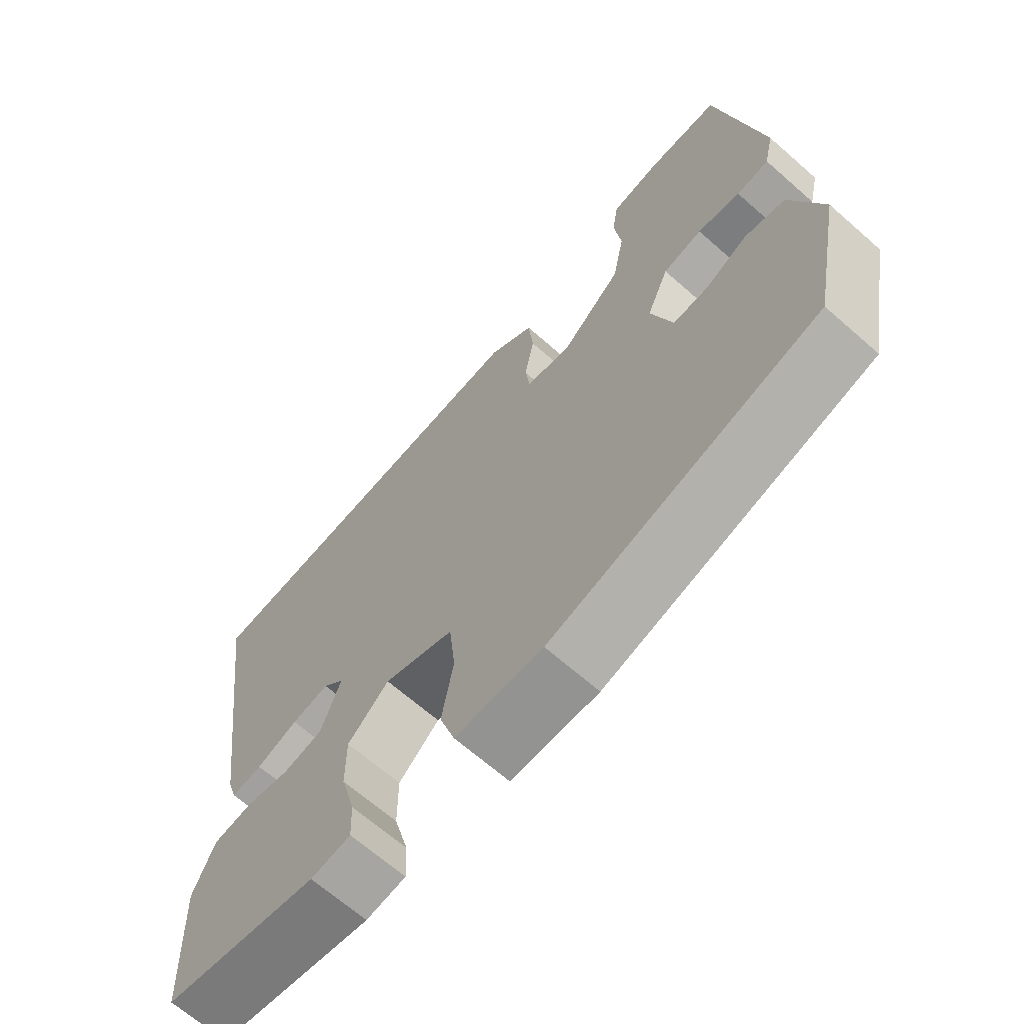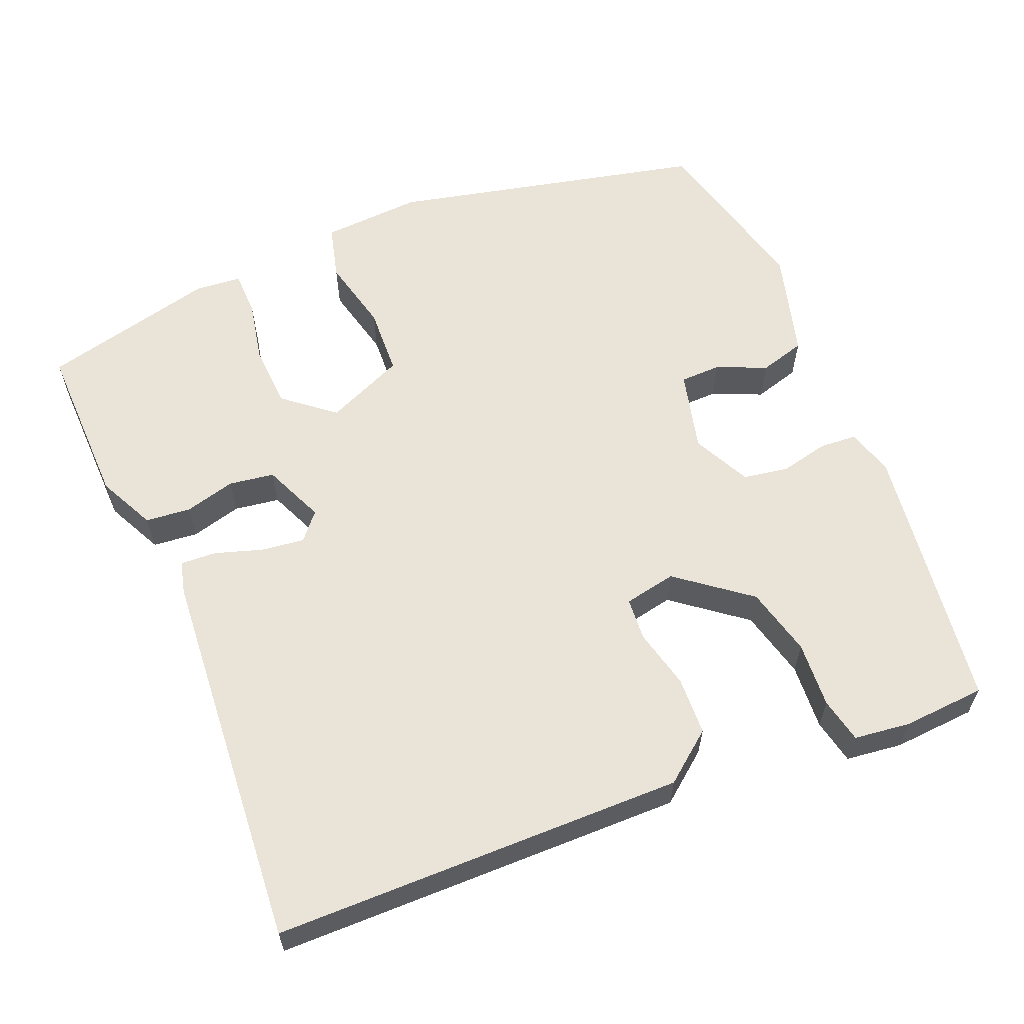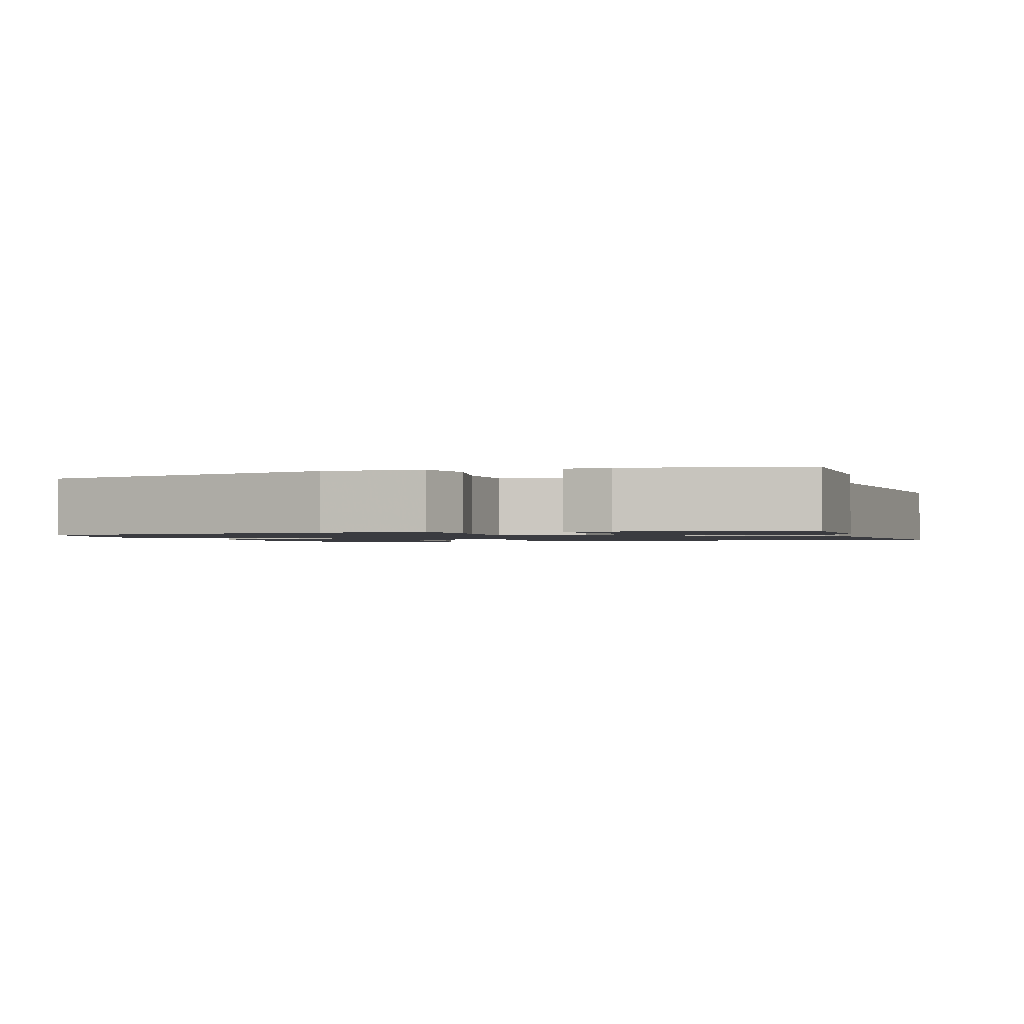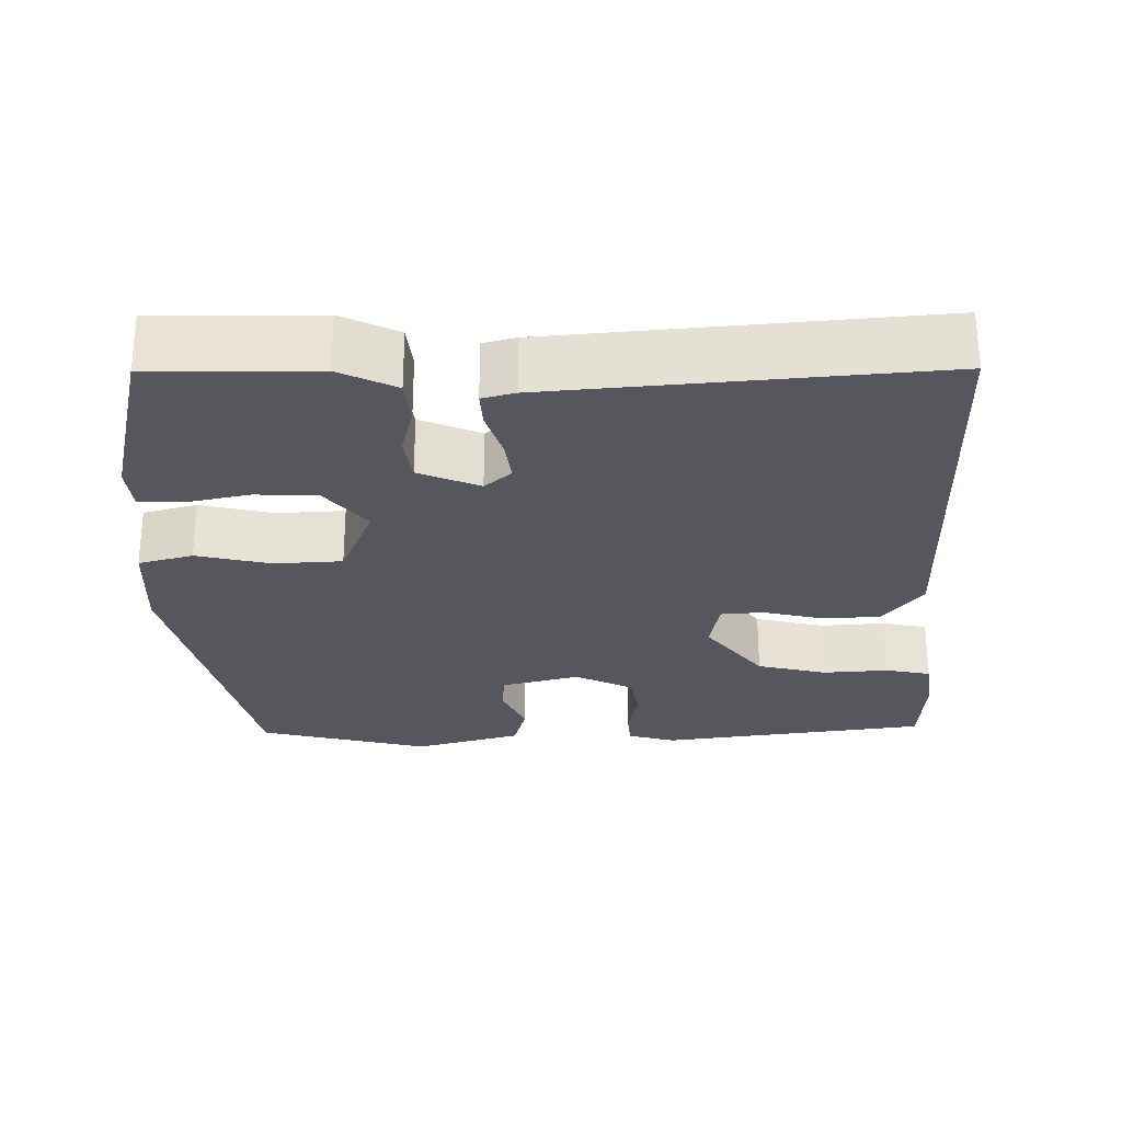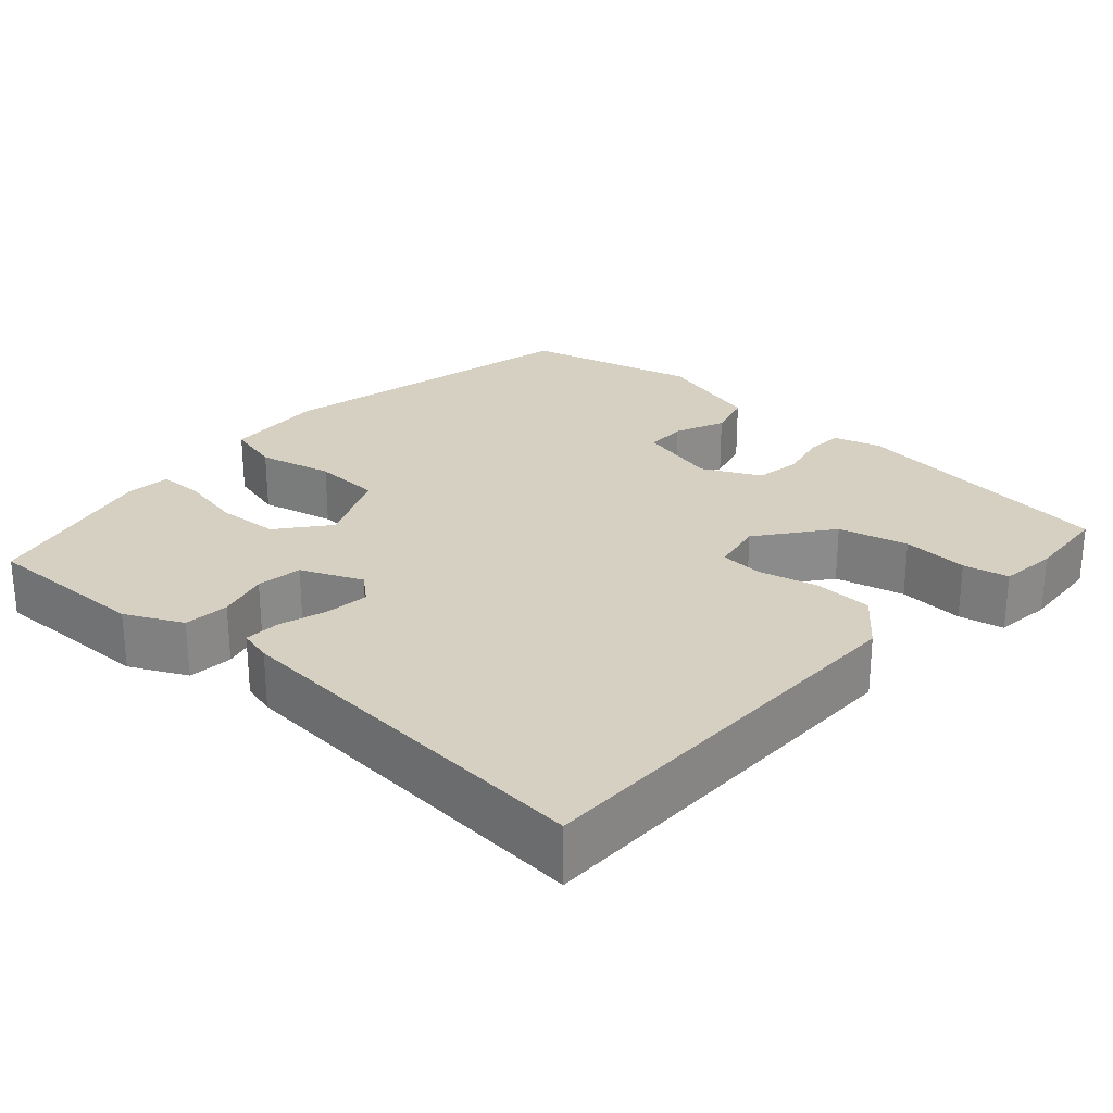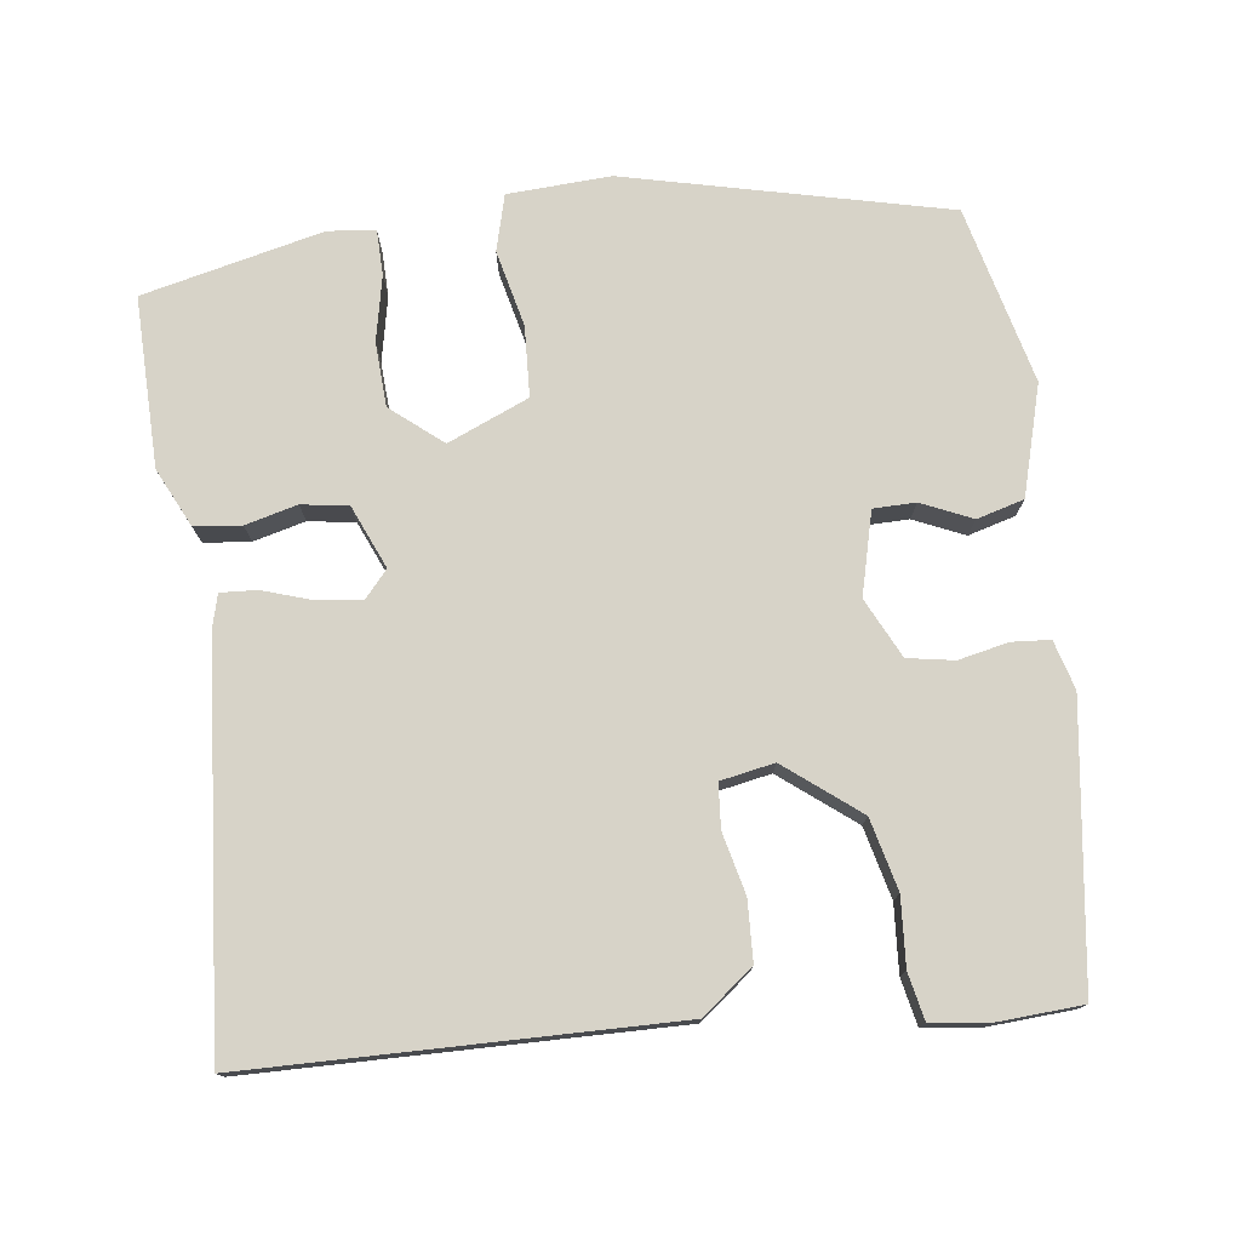
<metadata>
{"format":"obj","ext":"obj","renderer":"f3d","projection":"perspective","resolution":1024,"background":"white","views":[{"elev":-66.7,"azim":48.6,"up":"+Z"},{"elev":61.0,"azim":-25.8,"up":"+Y"},{"elev":-1.4,"azim":-164.6,"up":"+Y"},{"elev":-27.6,"azim":-92.1,"up":"+Y"},{"elev":26.5,"azim":-51.5,"up":"+Y"},{"elev":76.7,"azim":-10.3,"up":"+Y"}]}
</metadata>
<code>
v 0.464 0.07 -0.398
v 0.075 0.07 -0.512
v -0.052 0.07 -0.512
v -0.074 0.07 -0.444
v -0.057 0.07 -0.349
v -0.066 0.07 -0.263
v -0.168 0.07 -0.226
v -0.228 0.07 -0.281
v -0.228 0.07 -0.36
v -0.207 0.07 -0.439
v -0.205 0.07 -0.495
v -0.263 0.07 -0.504
v -0.488 0.07 -0.464
v -0.496 0.07 -0.255
v -0.465 0.07 -0.181
v -0.408 0.07 -0.172
v -0.343 0.07 -0.185
v -0.286 0.07 -0.173
v -0.257 0.07 -0.094
v -0.288 0.07 -0.062
v -0.342 0.07 -0.072
v -0.402 0.07 -0.095
v -0.447 0.07 -0.1
v -0.46 0.07 -0.059
v -0.526 0.07 0.423
v -0.004 0.07 0.459
v 0.062 0.07 0.413
v 0.069 0.07 0.339
v 0.055 0.07 0.263
v 0.062 0.07 0.209
v 0.129 0.07 0.2
v 0.216 0.07 0.276
v 0.233 0.07 0.365
v 0.223 0.07 0.448
v 0.232 0.07 0.506
v 0.303 0.07 0.519
v 0.408 0.07 0.518
v 0.471 0.07 0.18
v 0.457 0.07 0.119
v 0.41 0.07 0.113
v 0.348 0.07 0.123
v 0.291 0.07 0.11
v 0.259 0.07 0.035
v 0.29 0.07 -0.065
v 0.342 0.07 -0.063
v 0.403 0.07 -0.032
v 0.462 0.07 -0.045
v 0.507 0.07 -0.178
v 0.464 0 -0.398
v 0.075 0 -0.512
v -0.052 0 -0.512
v -0.074 0 -0.444
v -0.057 0 -0.349
v -0.066 0 -0.263
v -0.168 0 -0.226
v -0.228 0 -0.281
v -0.228 0 -0.36
v -0.207 0 -0.439
v -0.205 0 -0.495
v -0.263 0 -0.504
v -0.488 0 -0.464
v -0.496 0 -0.255
v -0.465 0 -0.181
v -0.408 0 -0.172
v -0.343 0 -0.185
v -0.286 0 -0.173
v -0.257 0 -0.094
v -0.288 0 -0.062
v -0.342 0 -0.072
v -0.402 0 -0.095
v -0.447 0 -0.1
v -0.46 0 -0.059
v -0.526 0 0.423
v -0.004 0 0.459
v 0.062 0 0.413
v 0.069 0 0.339
v 0.055 0 0.263
v 0.062 0 0.209
v 0.129 0 0.2
v 0.216 0 0.276
v 0.233 0 0.365
v 0.223 0 0.448
v 0.232 0 0.506
v 0.303 0 0.519
v 0.408 0 0.518
v 0.471 0 0.18
v 0.457 0 0.119
v 0.41 0 0.113
v 0.348 0 0.123
v 0.291 0 0.11
v 0.259 0 0.035
v 0.29 0 -0.065
v 0.342 0 -0.063
v 0.403 0 -0.032
v 0.462 0 -0.045
v 0.507 0 -0.178
f 3 4 5
f 2 3 5
f 1 2 5
f 48 1 5
f 47 48 5
f 46 47 5
f 45 46 5
f 44 45 5 6
f 43 44 6 7
f 42 43 7
f 39 40 41
f 38 39 41
f 37 38 41
f 36 37 41
f 35 36 41
f 34 35 41
f 33 34 41
f 32 33 41 42
f 31 32 42 7
f 27 28 29
f 26 27 29
f 25 26 29
f 24 25 29
f 23 24 29
f 22 23 29
f 21 22 29
f 20 21 29 30
f 19 20 30 31
f 15 16 17
f 14 15 17
f 13 14 17
f 12 13 17
f 11 12 17
f 10 11 17
f 9 10 17
f 8 9 17 18
f 18 19 31
f 8 18 31
f 7 8 31
f 53 52 51
f 53 51 50
f 53 50 49
f 53 49 96
f 53 96 95
f 53 95 94
f 53 94 93
f 54 53 93 92
f 55 54 92 91
f 55 91 90
f 89 88 87
f 89 87 86
f 89 86 85
f 89 85 84
f 89 84 83
f 89 83 82
f 89 82 81
f 90 89 81 80
f 55 90 80 79
f 77 76 75
f 77 75 74
f 77 74 73
f 77 73 72
f 77 72 71
f 77 71 70
f 77 70 69
f 78 77 69 68
f 79 78 68 67
f 65 64 63
f 65 63 62
f 65 62 61
f 65 61 60
f 65 60 59
f 65 59 58
f 65 58 57
f 66 65 57 56
f 79 67 66
f 79 66 56
f 79 56 55
f 1 49 50 2
f 2 50 51 3
f 3 51 52 4
f 4 52 53 5
f 5 53 54 6
f 6 54 55 7
f 7 55 56 8
f 8 56 57 9
f 9 57 58 10
f 10 58 59 11
f 11 59 60 12
f 12 60 61 13
f 13 61 62 14
f 14 62 63 15
f 15 63 64 16
f 16 64 65 17
f 17 65 66 18
f 18 66 67 19
f 19 67 68 20
f 20 68 69 21
f 21 69 70 22
f 22 70 71 23
f 23 71 72 24
f 24 72 73 25
f 25 73 74 26
f 26 74 75 27
f 27 75 76 28
f 28 76 77 29
f 29 77 78 30
f 30 78 79 31
f 31 79 80 32
f 32 80 81 33
f 33 81 82 34
f 34 82 83 35
f 35 83 84 36
f 36 84 85 37
f 37 85 86 38
f 38 86 87 39
f 39 87 88 40
f 40 88 89 41
f 41 89 90 42
f 42 90 91 43
f 43 91 92 44
f 44 92 93 45
f 45 93 94 46
f 46 94 95 47
f 47 95 96 48
f 48 96 49 1

</code>
